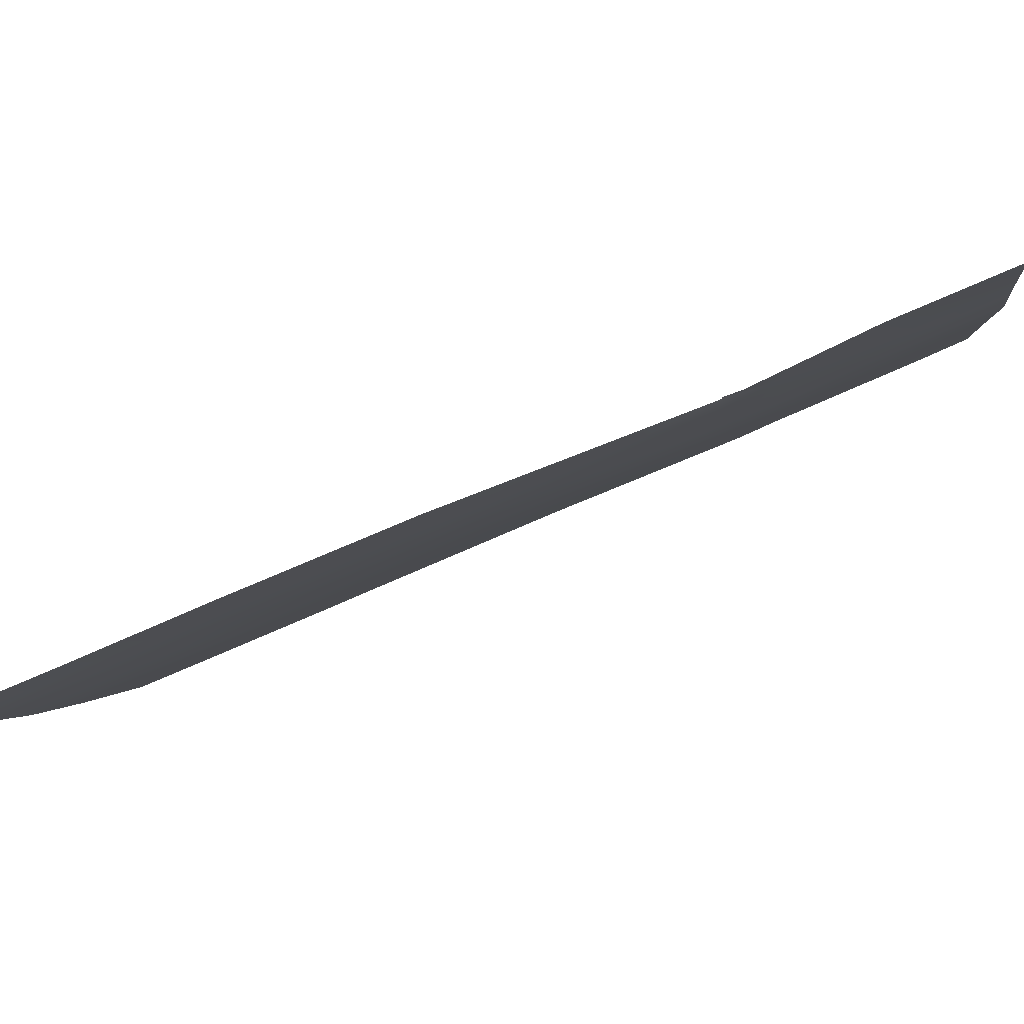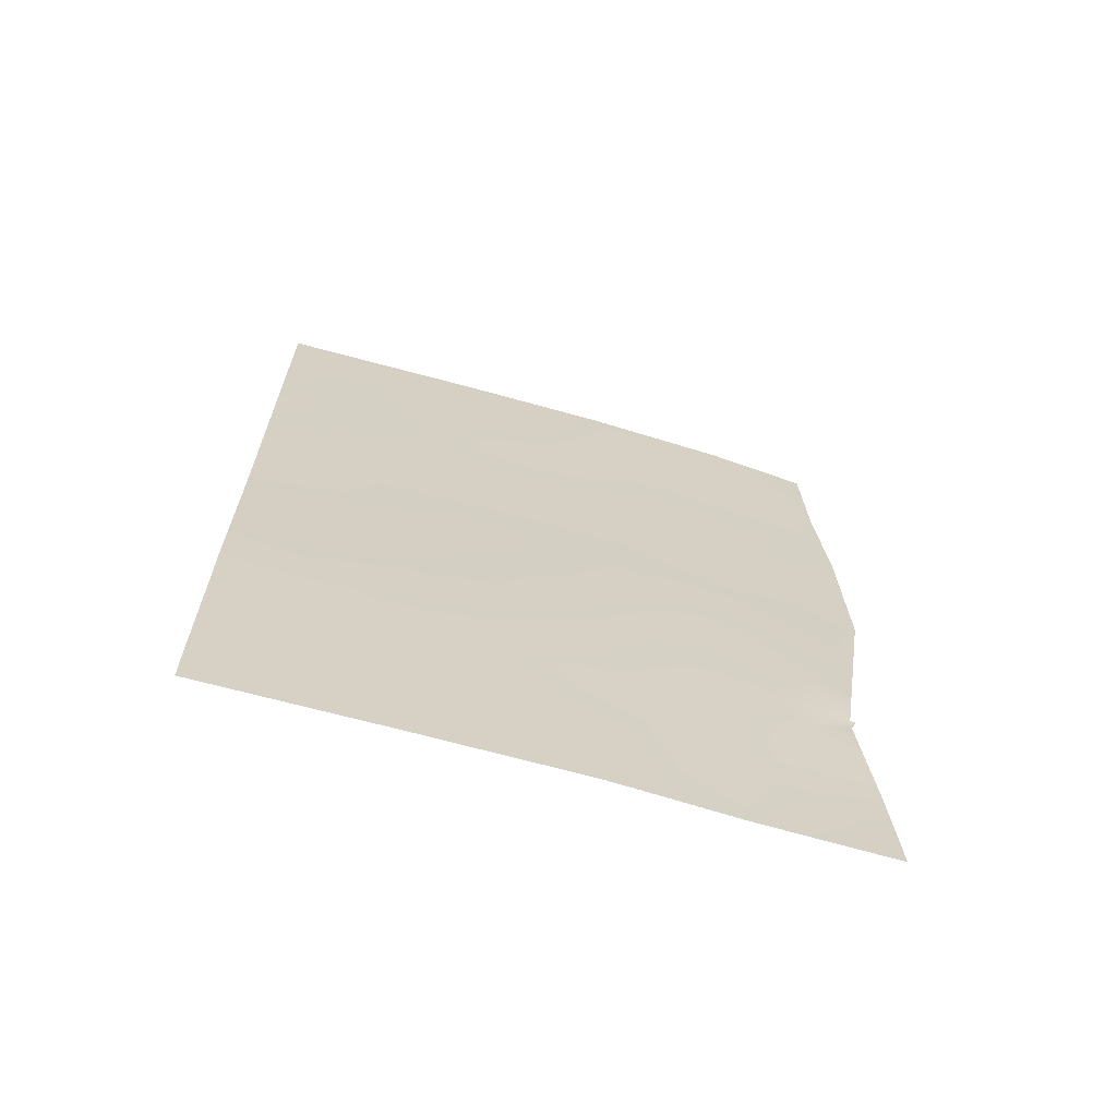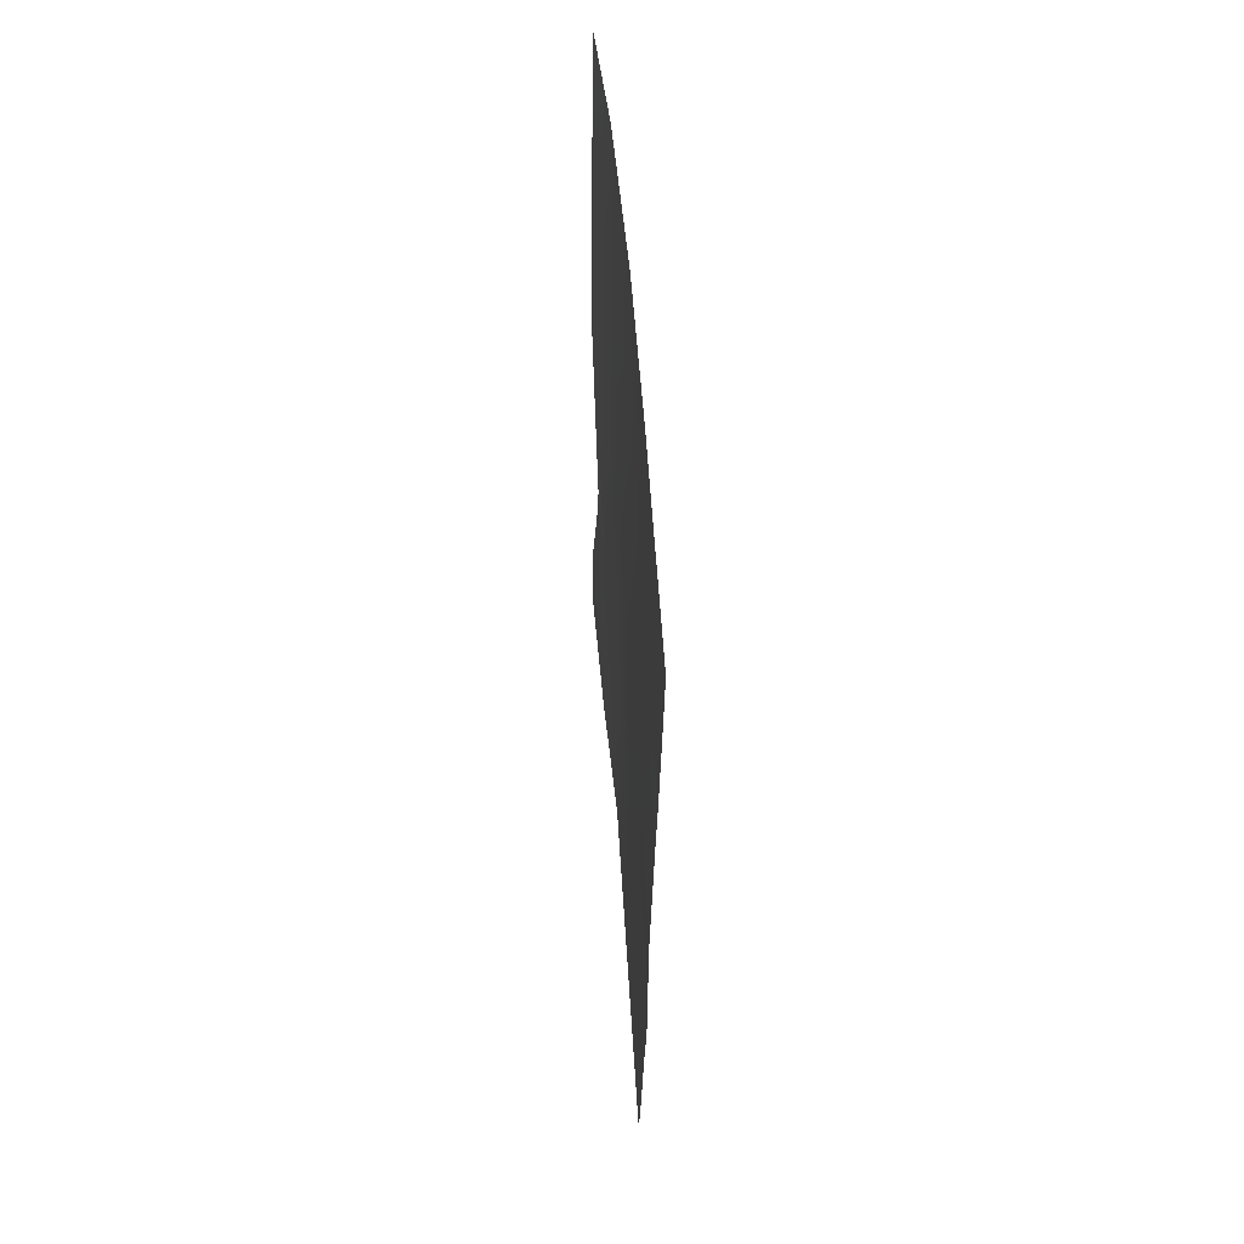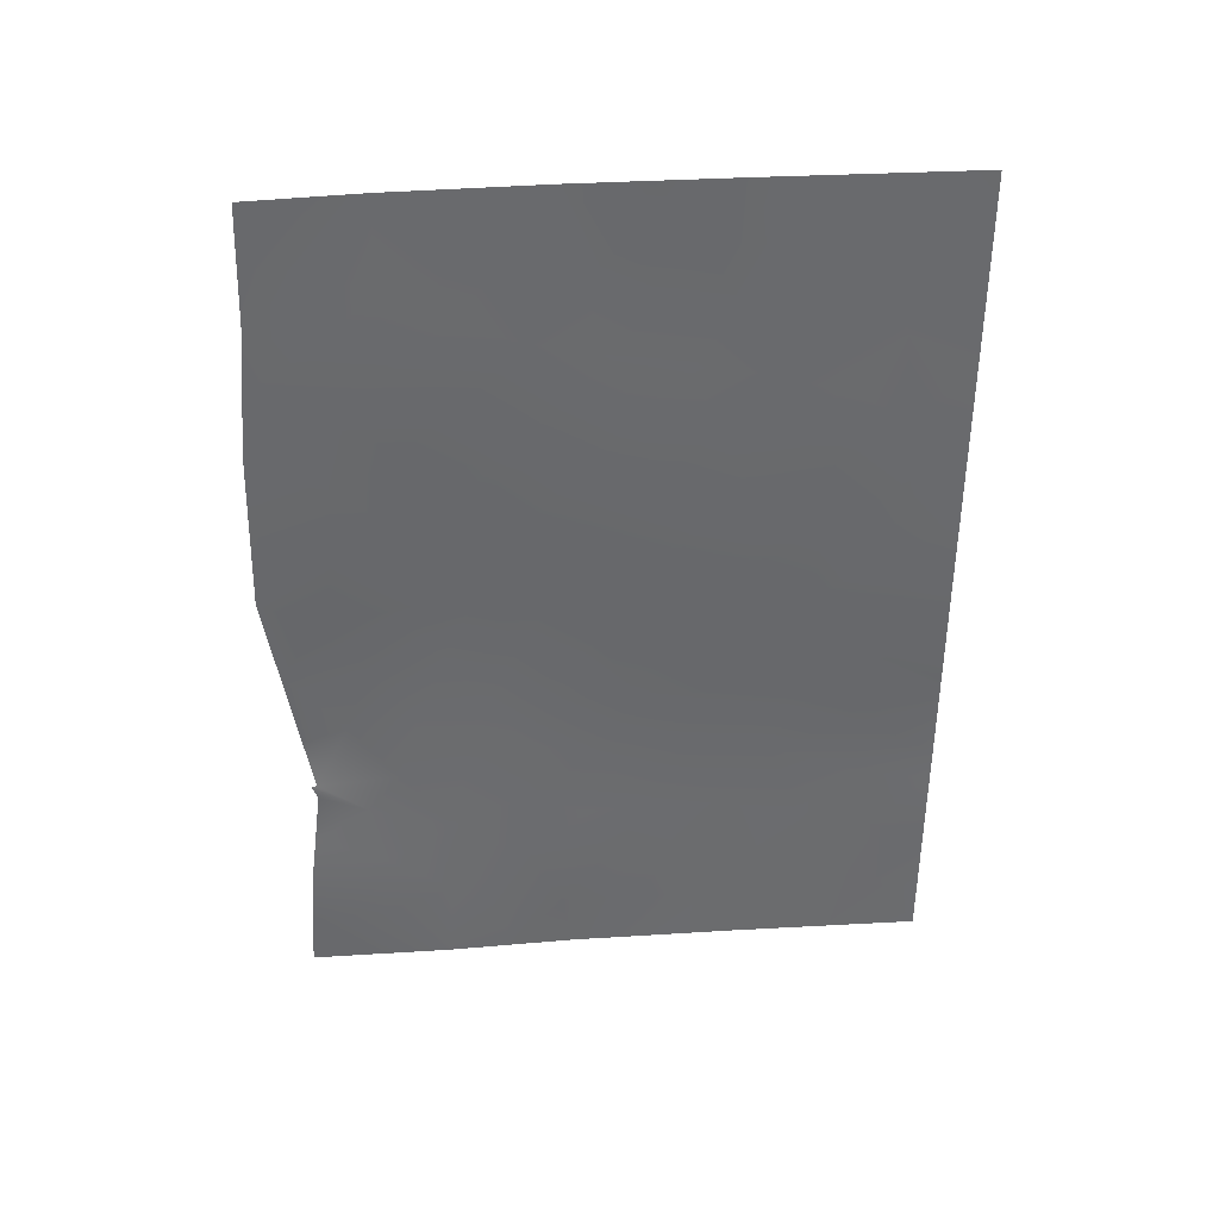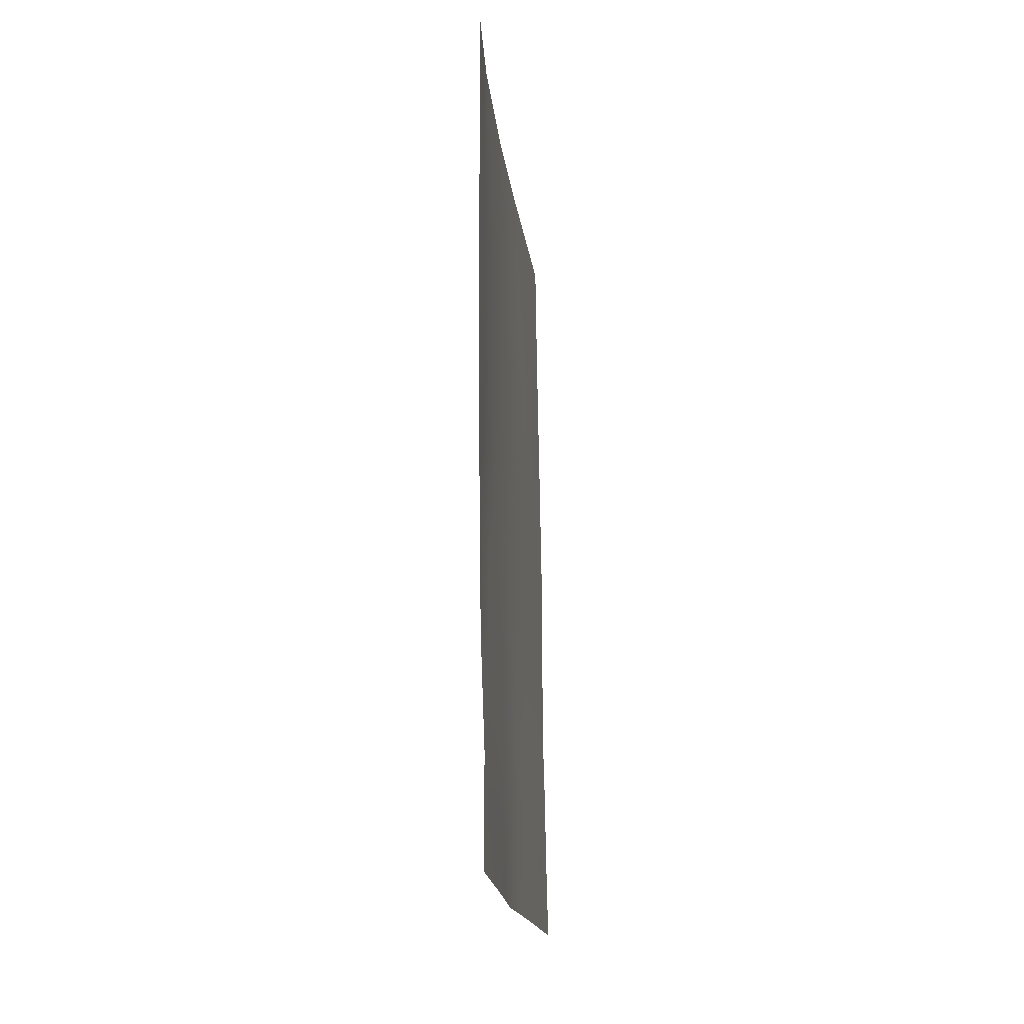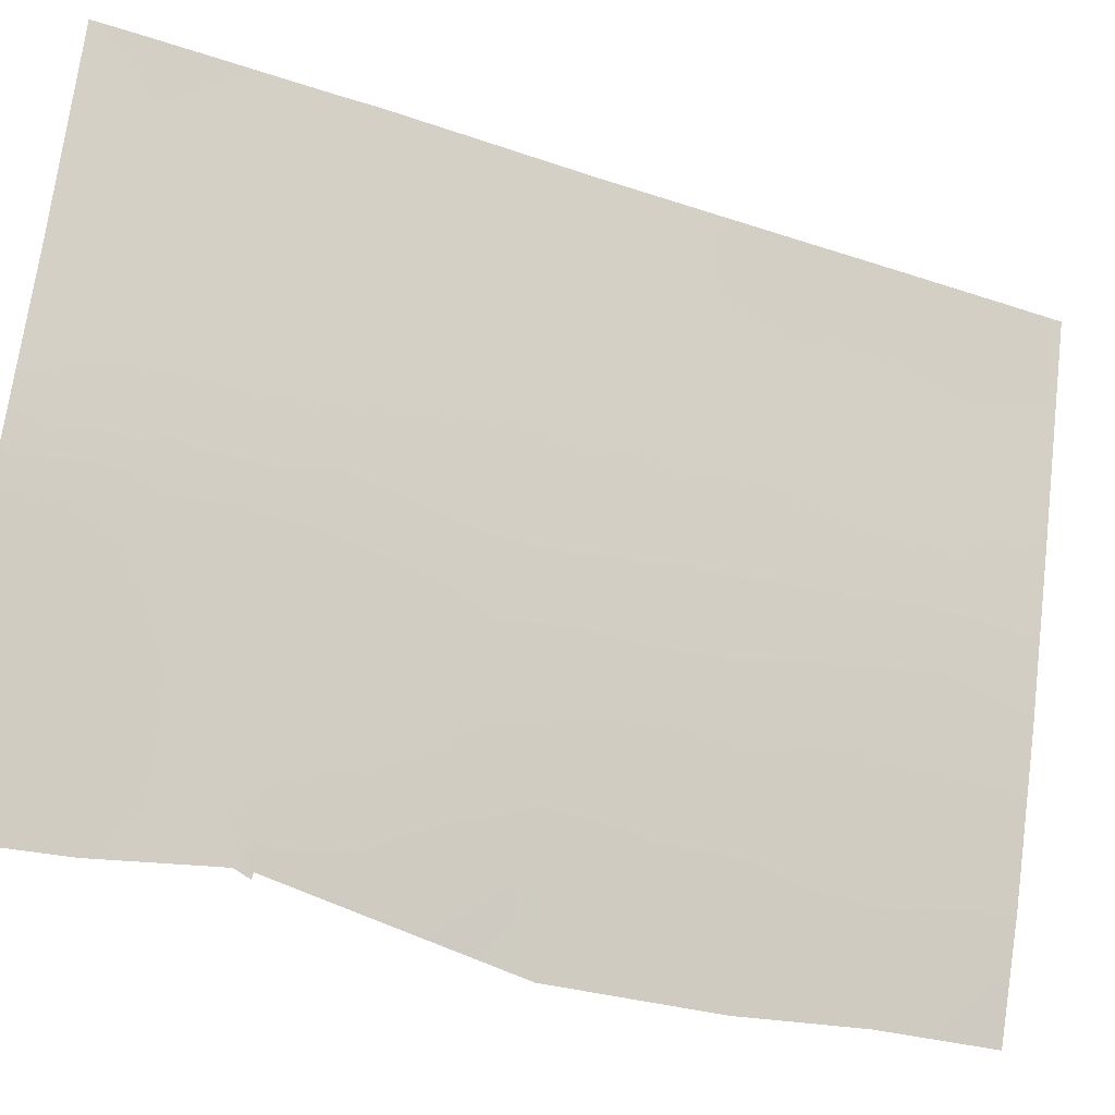
<metadata>
{"format":"obj","ext":"obj","renderer":"f3d","projection":"perspective","resolution":1024,"background":"white","views":[{"elev":-75.3,"azim":112.7,"up":"+Y"},{"elev":-67.0,"azim":-89.2,"up":"+Z"},{"elev":57.3,"azim":-167.6,"up":"+Z"},{"elev":38.1,"azim":102.2,"up":"+Z"},{"elev":-17.7,"azim":23.2,"up":"+Z"},{"elev":-33.1,"azim":-115.9,"up":"+Y"}]}
</metadata>
<code>
v 101.9 95.57 41.44
v 102.1 95.23 37.95
v 102.2 94.55 49.01
v 103.1 91.94 41.01
v 100.6 100 47.28
v 100.6 100 46.49
v 100.7 100 40.78
v 103.3 91.45 44.38
v 102.6 93.45 45.28
v 102.8 92.71 43.15
v 102 95.05 46.97
v 102.6 93.18 47.62
v 101.4 97.17 50
v 102.6 93.13 50
v 103.2 91.5 46.63
v 103.1 91.87 41.22
v 103.1 91.94 41.23
v 103.2 91.77 39.49
v 100.7 100 43.86
v 101.5 97.51 37.99
v 100.7 100 41.22
v 100.6 100 50
v 100.6 100 49.08
v 103.3 91.68 38
v 102.7 93.53 37.96
v 103.2 91.65 48.34
v 103.2 91.7 50
v 100.7 100 38.6
v 100.7 100 38
v 102 95.16 50
v 101.1 98.55 39.22
v 101.3 97.82 41.44
v 100.9 99.15 44.56
v 101.1 98.19 48.18
v 101.7 96.45 43.41
v 101.1 98.42 46.1
v 102.6 93.66 40.35
v 101.6 96.28 48.44
v 101.7 96.66 39.58
v 101.9 95.66 45.15
v 102.2 94.6 43.4
v 101.5 96.99 46.63
v 100.8 99.25 46.71
v 101.4 97.62 39.49
v 101.5 97.19 40.47
v 101.2 98.21 40.28
v 103.3 91.48 45.5
v 102.9 92.42 45.95
v 103 92.37 44.83
v 102.4 93.91 48.25
v 102.1 94.79 47.95
v 102.4 94.09 47.23
v 103 92.24 43.9
v 102.7 93.08 44.11
v 103.2 91.86 40.25
v 103 92.68 38.83
v 102.6 93.62 39.18
v 101.8 96.22 40.51
v 101.9 95.72 39.6
v 102 95.4 40.42
v 102.2 94.67 40.82
v 102.3 94.67 39.67
v 101.2 97.66 49.14
v 101.4 97.23 48.31
v 101.5 96.74 49.18
v 101.2 97.89 50
v 101 98.53 49.11
v 103.3 91.72 38.74
v 103 92.6 37.98
v 102.9 92.38 47.04
v 103.2 91.57 47.48
v 102.9 92.38 48.04
v 102.9 92.41 50
v 102.9 92.39 49.06
v 103.2 91.67 49.17
v 102.6 93.12 48.71
v 101.3 97.94 38.68
v 100.9 99.41 38.9
v 101.1 98.76 37.99
v 102.4 94.08 44.27
v 102.5 93.65 43.29
v 101.9 95.39 48.74
v 101.8 95.71 47.72
v 100.6 100 45.17
v 100.9 99.23 45.66
v 101.1 98.3 45.08
v 101.2 98.12 42.56
v 101.5 97.04 42.47
v 101.4 97.42 43.41
v 103.1 91.81 42.01
v 102.9 92.38 42.19
v 102.6 93.27 42.31
v 102.3 94.31 46.18
v 102.6 93.3 46.52
v 102.3 94.14 50
v 102.4 93.78 49.2
v 101.8 96.02 44.28
v 101.9 95.54 43.44
v 102.1 95.09 44.31
v 102.1 95.07 38.76
v 102.4 94.38 37.96
v 102.4 94.27 38.7
v 101.7 96.17 50
v 101.7 95.92 49.26
v 100.9 99.2 39.98
v 101 98.99 40.94
v 101.6 96.65 41.49
v 101.6 97.04 38.74
v 101.1 98.45 47.12
v 100.8 99.14 47.88
v 101.8 96.06 42.49
v 102.1 95.11 42.5
v 101.1 98.45 43.2
v 102.9 92.57 40.73
v 102.5 93.86 41.44
v 100.7 100 42.54
v 101.8 96.37 37.97
v 101.9 96.03 38.76
v 100.9 99.01 41.89
v 101.4 97.38 45.68
v 101.2 97.8 46.55
v 100.9 98.96 50
v 100.8 99.28 49.11
v 100.7 100 39.69
v 100.6 100 48.18
v 102.2 94.67 41.71
v 102.4 94.17 42.46
v 101.6 96.6 44.97
v 101.7 96.33 45.89
v 103.2 91.63 43.2
v 102 95.34 46.04
v 102.2 94.64 45.21
v 101.5 96.82 44.13
v 101.1 98.26 43.99
v 101.3 97.6 47.39
v 101.5 96.66 47.53
v 101.8 96.03 46.79
v 102.9 92.77 39.78
v 102.8 93.01 41.28
v 101.4 97.44 44.49
v 100.9 99.11 43.7
v 100.9 99.23 42.93
f 44 45 46
f 47 48 49
f 50 51 52
f 16 17 114
f 53 49 54
f 18 55 138
f 58 59 60
f 61 60 62
f 63 64 65
f 66 67 63
f 68 56 69
f 70 71 72
f 73 74 75
f 76 72 74
f 77 31 79
f 80 81 54
f 51 82 83
f 84 33 85
f 86 36 85
f 87 88 89
f 17 90 91
f 92 139 91
f 93 94 52
f 4 16 114
f 95 3 96
f 48 70 94
f 97 98 99
f 100 101 102
f 103 65 104
f 105 46 106
f 45 58 107
f 44 77 108
f 109 110 43
f 96 50 76
f 98 111 112
f 19 141 33
f 117 118 108
f 32 119 106
f 102 57 62
f 120 121 36
f 105 124 78
f 123 125 110
f 126 127 112
f 92 81 127
f 128 129 120
f 130 8 53
f 93 131 132
f 115 126 61
f 118 100 59
f 99 80 132
f 135 136 64
f 135 109 121
f 97 128 133
f 131 137 129
f 136 137 83
f 107 111 88
f 5 6 43
f 31 44 46
f 44 39 45
f 46 45 32
f 8 47 49
f 47 15 48
f 49 48 9
f 139 114 17
f 12 50 52
f 50 3 51
f 52 51 11
f 10 53 54
f 53 8 49
f 54 49 9
f 4 114 55
f 138 55 114
f 25 56 57
f 56 18 138
f 1 58 60
f 58 39 59
f 60 59 62
f 37 61 62
f 61 1 60
f 13 63 65
f 63 34 64
f 65 64 38
f 13 66 63
f 66 122 67
f 63 67 34
f 24 68 69
f 68 18 56
f 69 56 25
f 12 70 72
f 70 15 71
f 72 71 26
f 27 73 75
f 73 14 74
f 75 74 26
f 14 76 74
f 76 12 72
f 74 72 26
f 20 77 79
f 79 31 78
f 79 78 29
f 29 78 28
f 9 80 54
f 80 41 81
f 54 81 10
f 11 51 83
f 51 3 82
f 83 82 38
f 6 84 85
f 84 19 33
f 33 86 85
f 85 36 43
f 85 43 6
f 87 32 88
f 89 88 35
f 90 130 91
f 10 91 130
f 10 92 91
f 92 115 139
f 91 139 17
f 11 93 52
f 93 9 94
f 52 94 12
f 14 95 96
f 95 30 3
f 9 48 94
f 48 15 70
f 94 70 12
f 40 97 99
f 97 35 98
f 99 98 41
f 62 100 102
f 100 2 101
f 102 101 25
f 30 103 104
f 103 13 65
f 104 65 38
f 7 105 106
f 105 31 46
f 106 46 32
f 32 45 107
f 45 39 58
f 107 58 1
f 39 44 108
f 44 31 77
f 108 77 20
f 36 109 43
f 109 34 110
f 43 110 5
f 14 96 76
f 96 3 50
f 76 50 12
f 41 98 112
f 98 35 111
f 112 111 1
f 113 141 142
f 116 21 119
f 20 117 108
f 117 2 118
f 108 118 39
f 119 32 87
f 119 21 106
f 7 106 21
f 102 25 57
f 62 57 37
f 140 120 86
f 120 42 121
f 122 22 23
f 123 67 122
f 31 105 78
f 105 7 124
f 78 124 28
f 123 23 125
f 110 125 5
f 1 126 112
f 126 115 127
f 112 127 41
f 115 92 127
f 92 10 81
f 127 81 41
f 38 82 104
f 140 128 120
f 128 40 129
f 120 129 42
f 130 53 10
f 9 93 132
f 93 11 131
f 132 131 40
f 37 115 61
f 61 126 1
f 39 118 59
f 118 2 100
f 59 100 62
f 35 133 89
f 89 140 134
f 40 99 132
f 99 41 80
f 132 80 9
f 34 135 64
f 135 42 136
f 64 136 38
f 42 135 121
f 135 34 109
f 121 109 36
f 35 97 133
f 97 40 128
f 133 128 140
f 40 131 129
f 131 11 137
f 129 137 42
f 38 136 83
f 136 42 137
f 83 137 11
f 140 86 134
f 86 33 134
f 32 107 88
f 107 1 111
f 88 111 35
f 56 138 57
f 82 3 30
f 57 138 37
f 138 114 37
f 104 82 30
f 115 37 139
f 120 36 86
f 139 37 114
f 133 140 89
f 89 134 113
f 141 134 33
f 134 141 113
f 19 142 141
f 142 19 116
f 116 119 142
f 87 142 119
f 113 142 87
f 89 113 87
f 110 67 123
f 123 122 23
f 34 67 110

</code>
